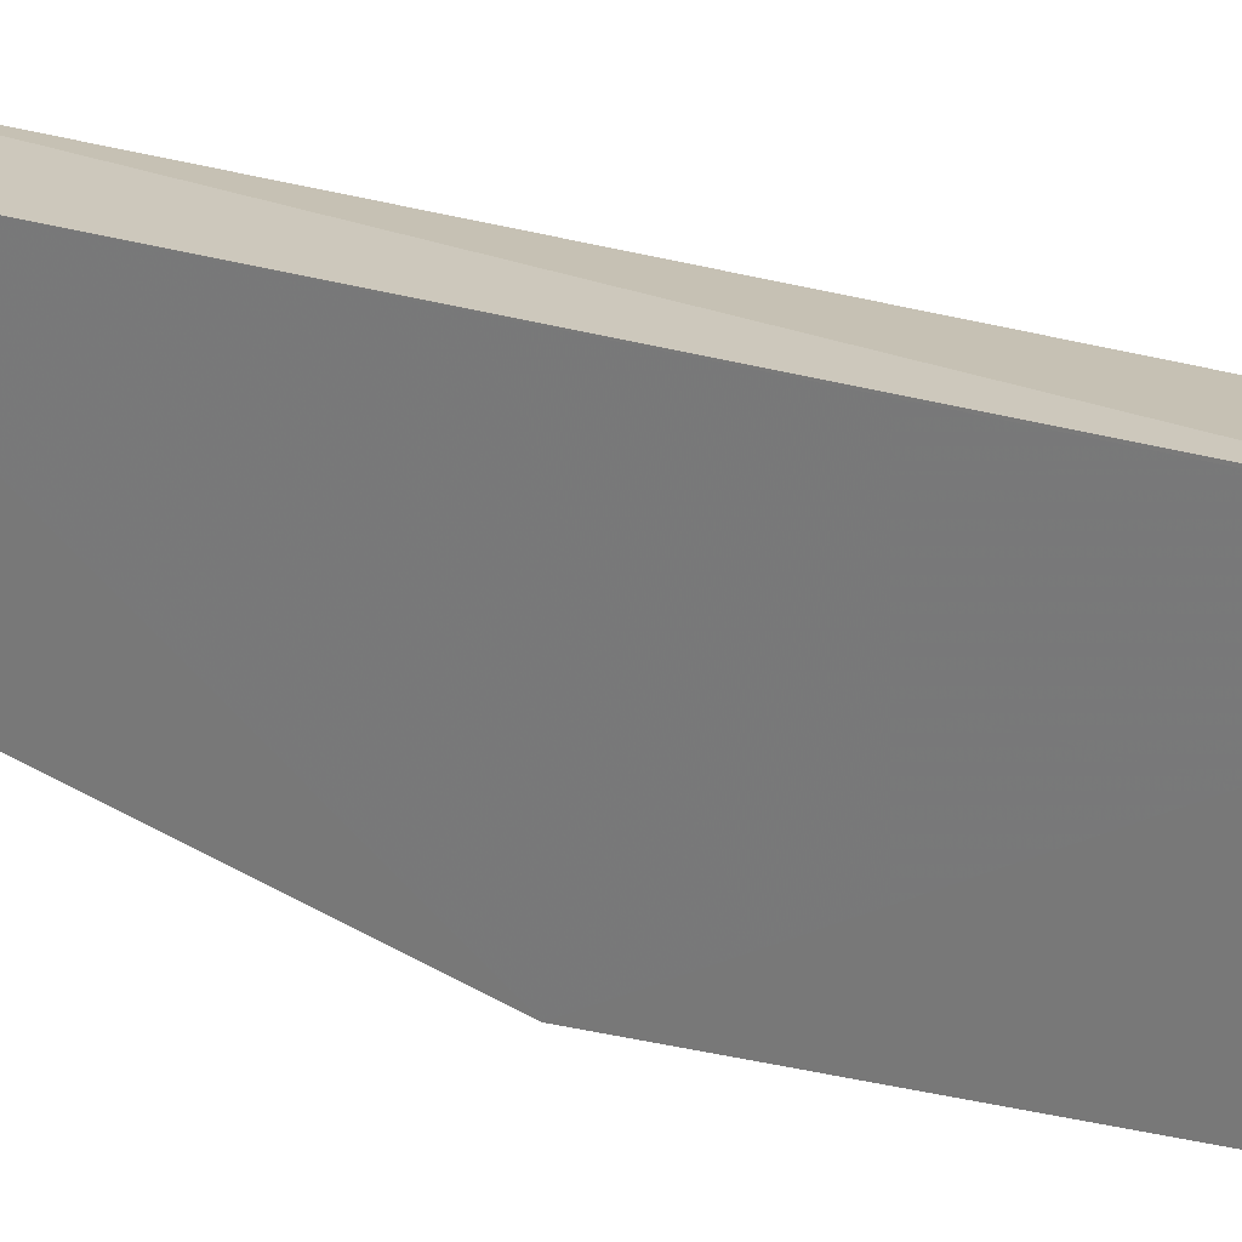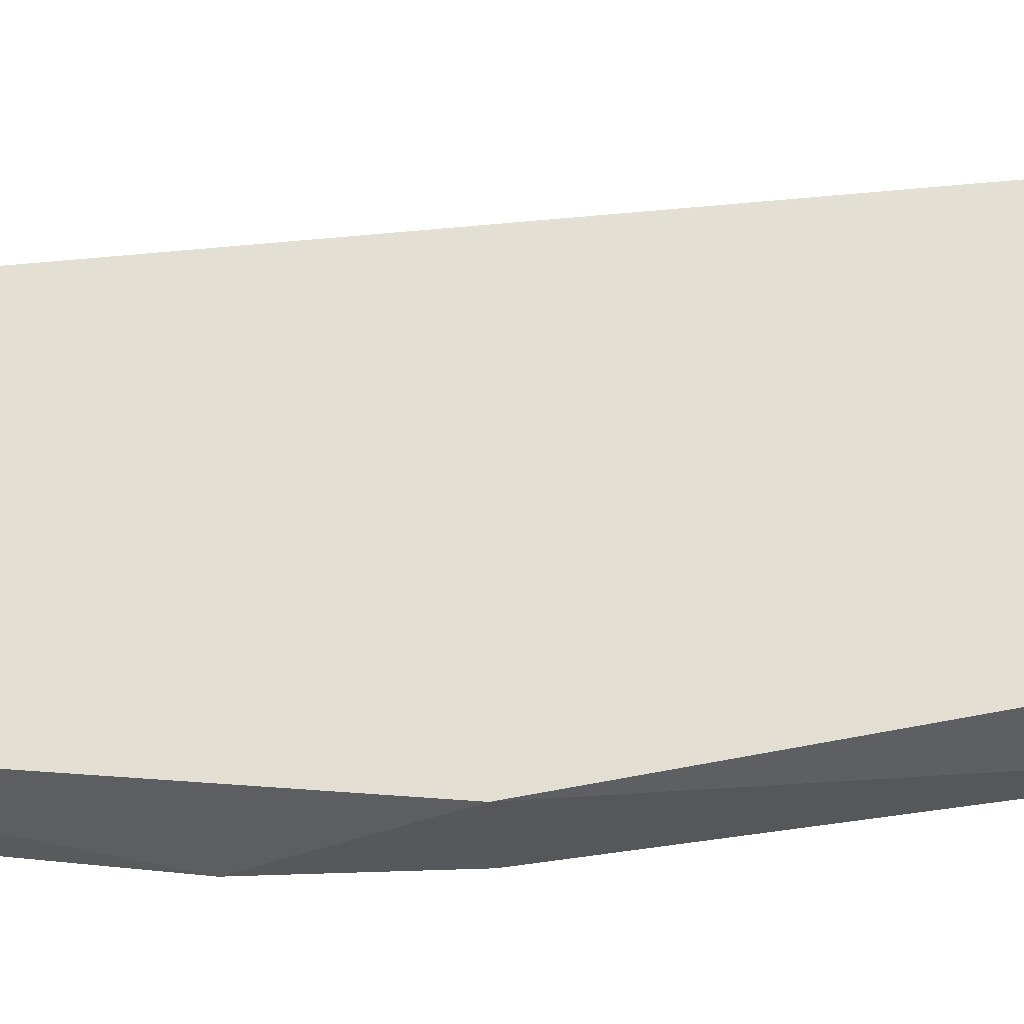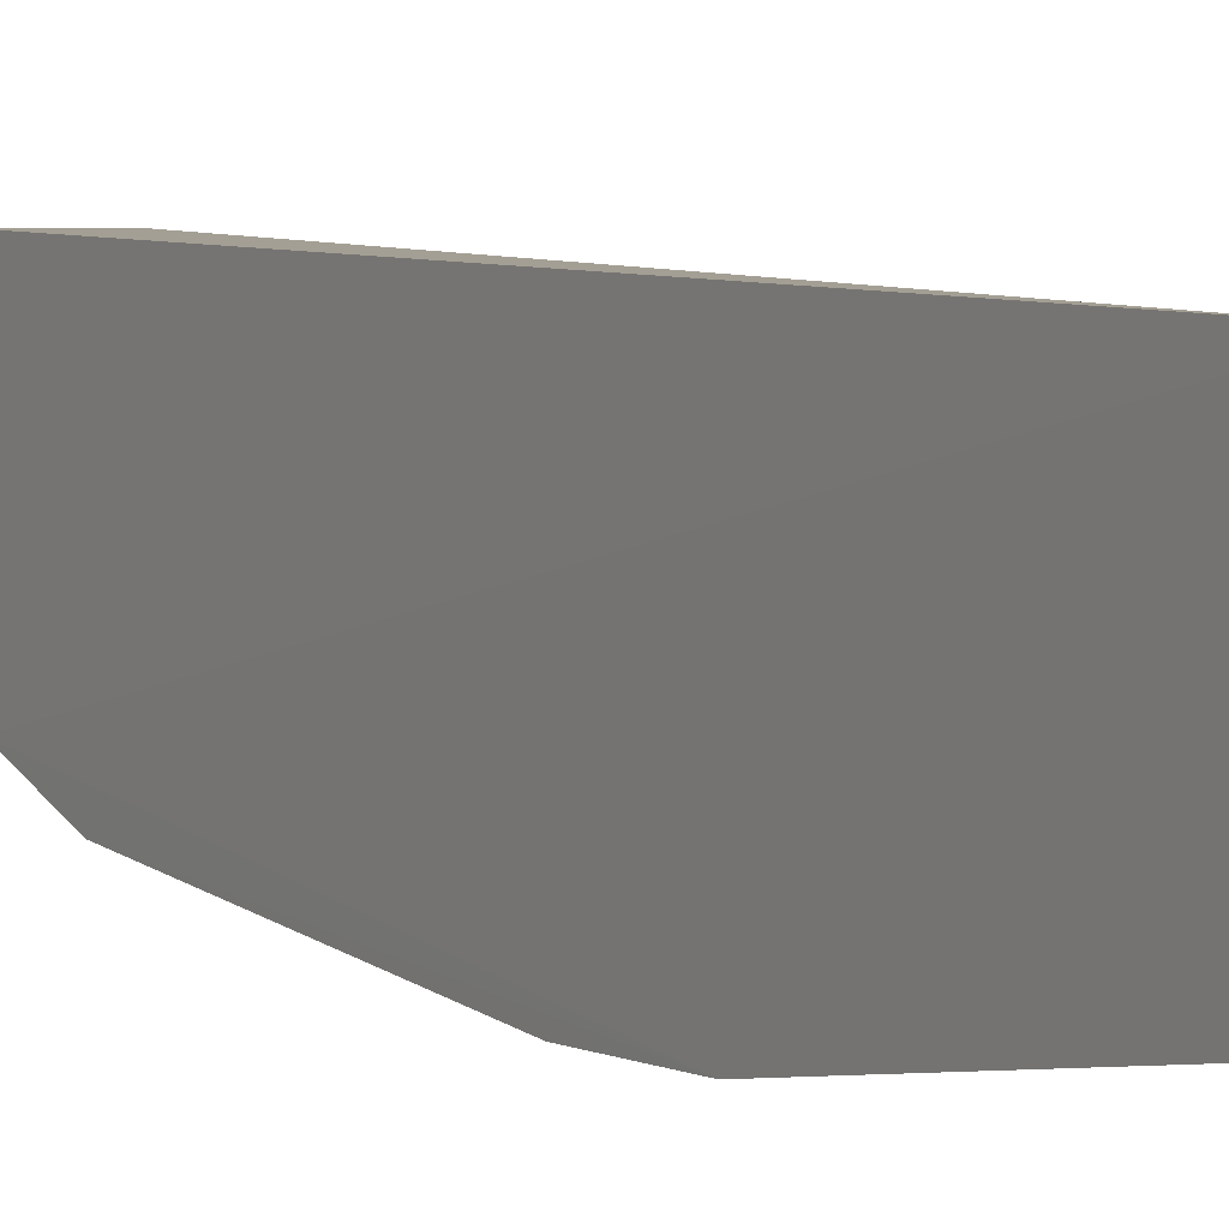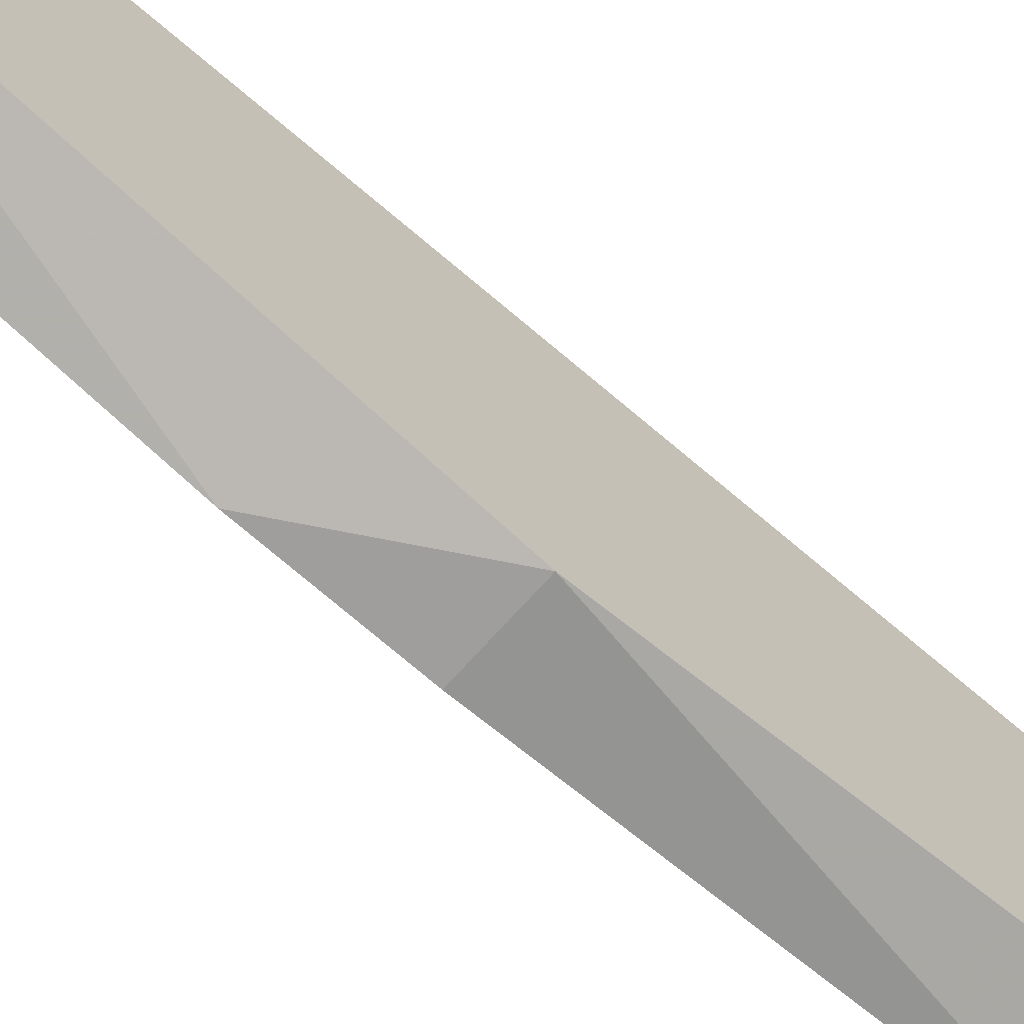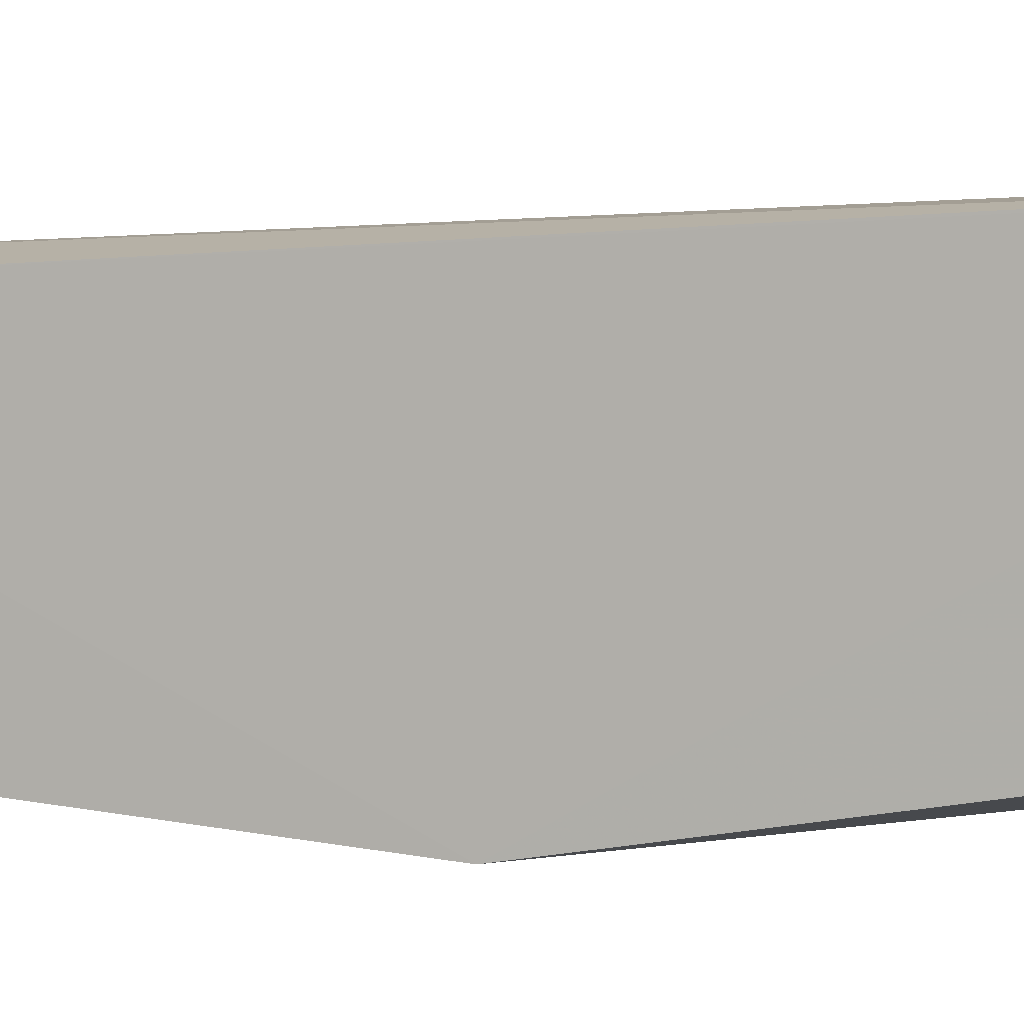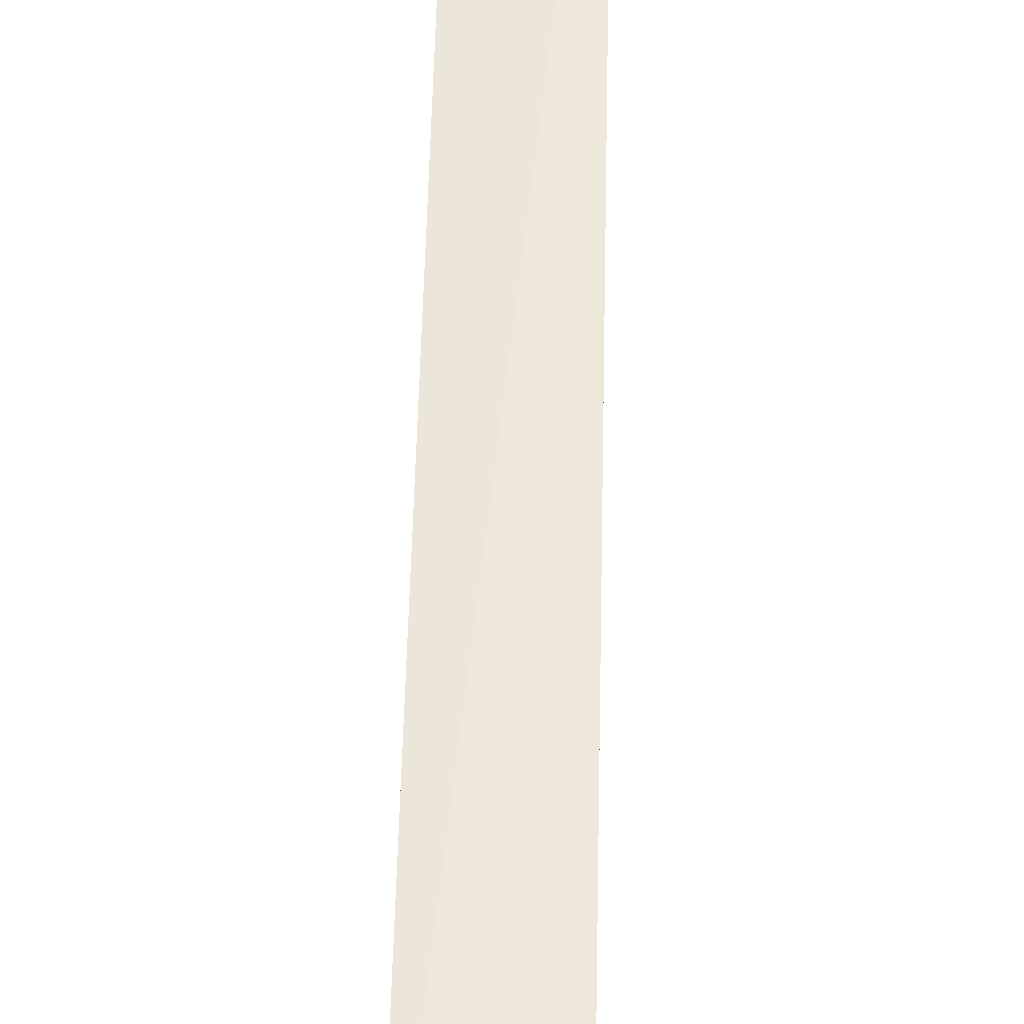
<metadata>
{"format":"obj","ext":"obj","renderer":"f3d","projection":"perspective","resolution":1024,"background":"white","views":[{"elev":22.0,"azim":131.0,"up":"+Y"},{"elev":-25.4,"azim":92.9,"up":"+Y"},{"elev":2.0,"azim":-30.3,"up":"+Y"},{"elev":-69.2,"azim":48.2,"up":"+Y"},{"elev":7.5,"azim":102.9,"up":"+Y"},{"elev":49.0,"azim":1.2,"up":"+Y"}]}
</metadata>
<code>
v -0.7183 -0.2888 -0.4897
v -0.7137 -0.2694 -0.5198
v -0.7137 -0.2694 -0.5218
v -0.7137 -0.2734 -0.4607
v -0.7186 -0.273 -0.4586
v -0.7184 -0.2834 -0.5209
v -0.7184 -0.2694 -0.5218
v -0.7183 -0.2865 -0.4621
v -0.7183 -0.2889 -0.4821
v -0.714 -0.2838 -0.5184
v -0.714 -0.2862 -0.4635
v -0.714 -0.2886 -0.4897
v -0.7183 -0.2858 -0.5144
f 6 13 9
f 5 2 7
f 2 5 4
f 5 7 6
f 12 4 11
f 4 5 11
f 5 8 11
f 12 1 13
f 10 12 13
f 6 10 13
f 7 2 3
f 2 4 3
f 4 12 3
f 6 7 3
f 12 10 3
f 10 6 3
f 1 12 9
f 5 6 9
f 8 5 9
f 12 11 9
f 11 8 9
f 13 1 9

</code>
